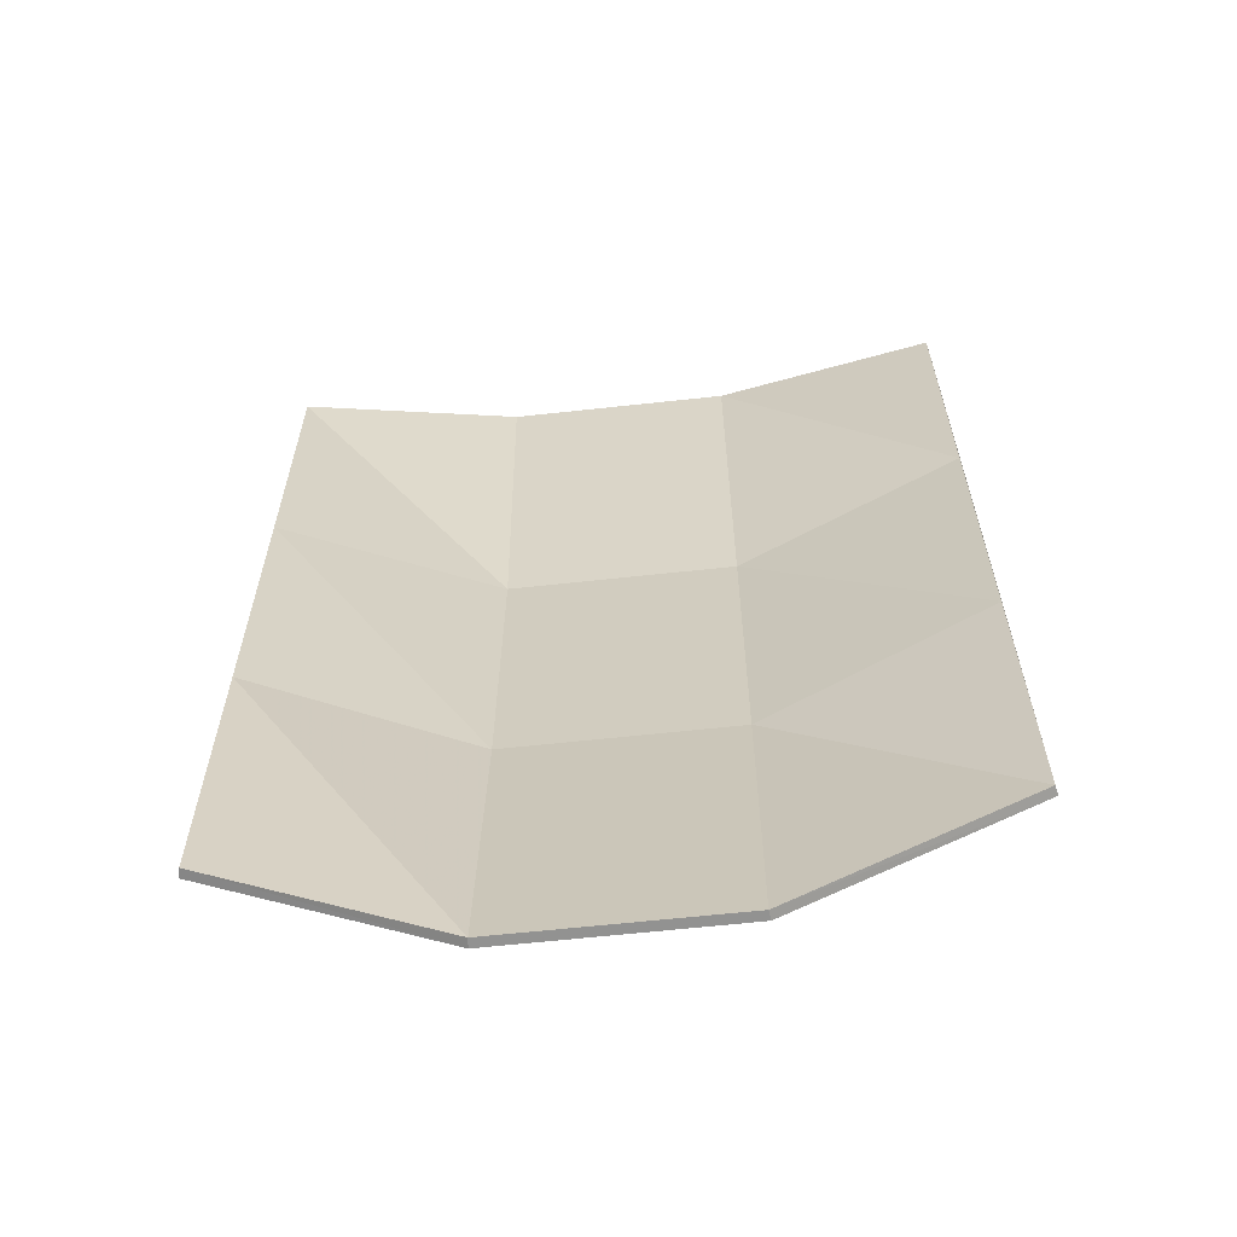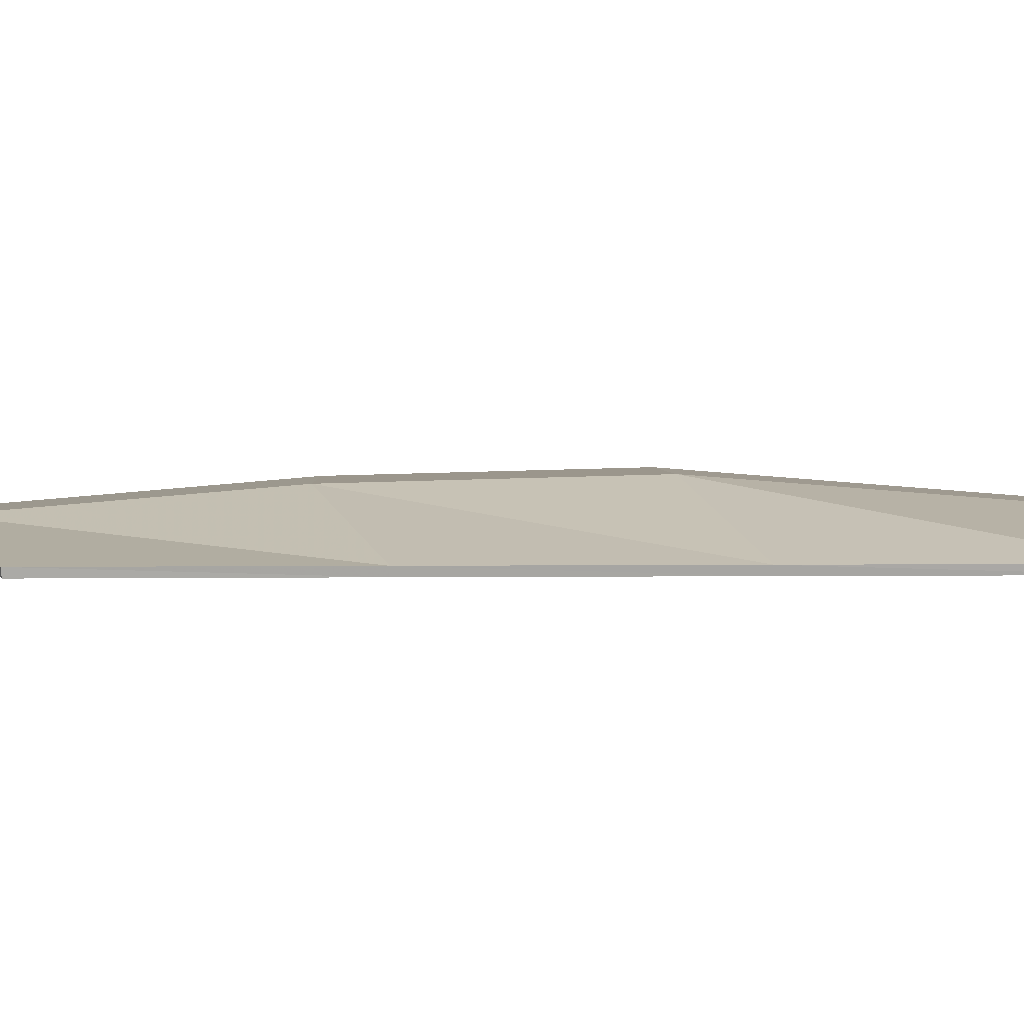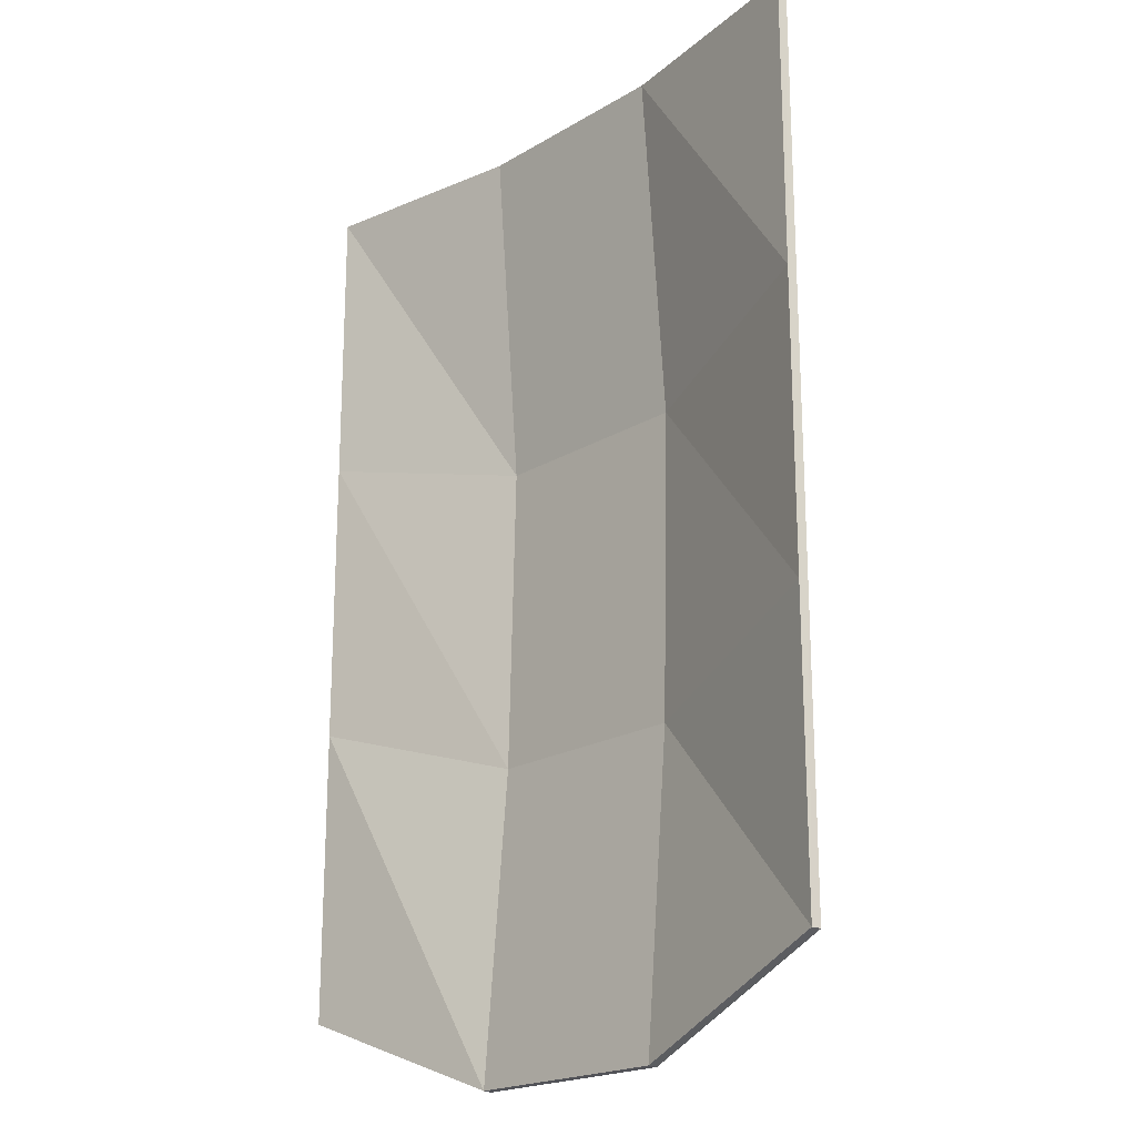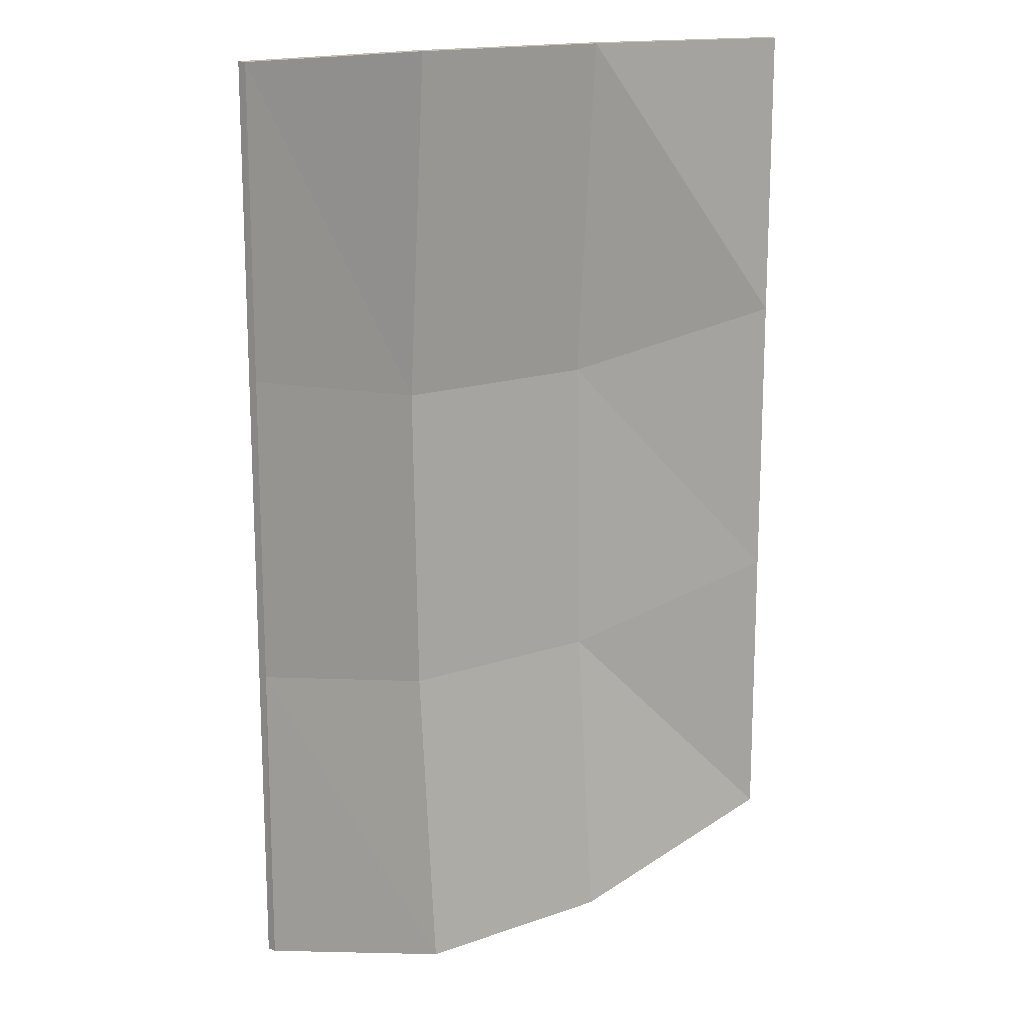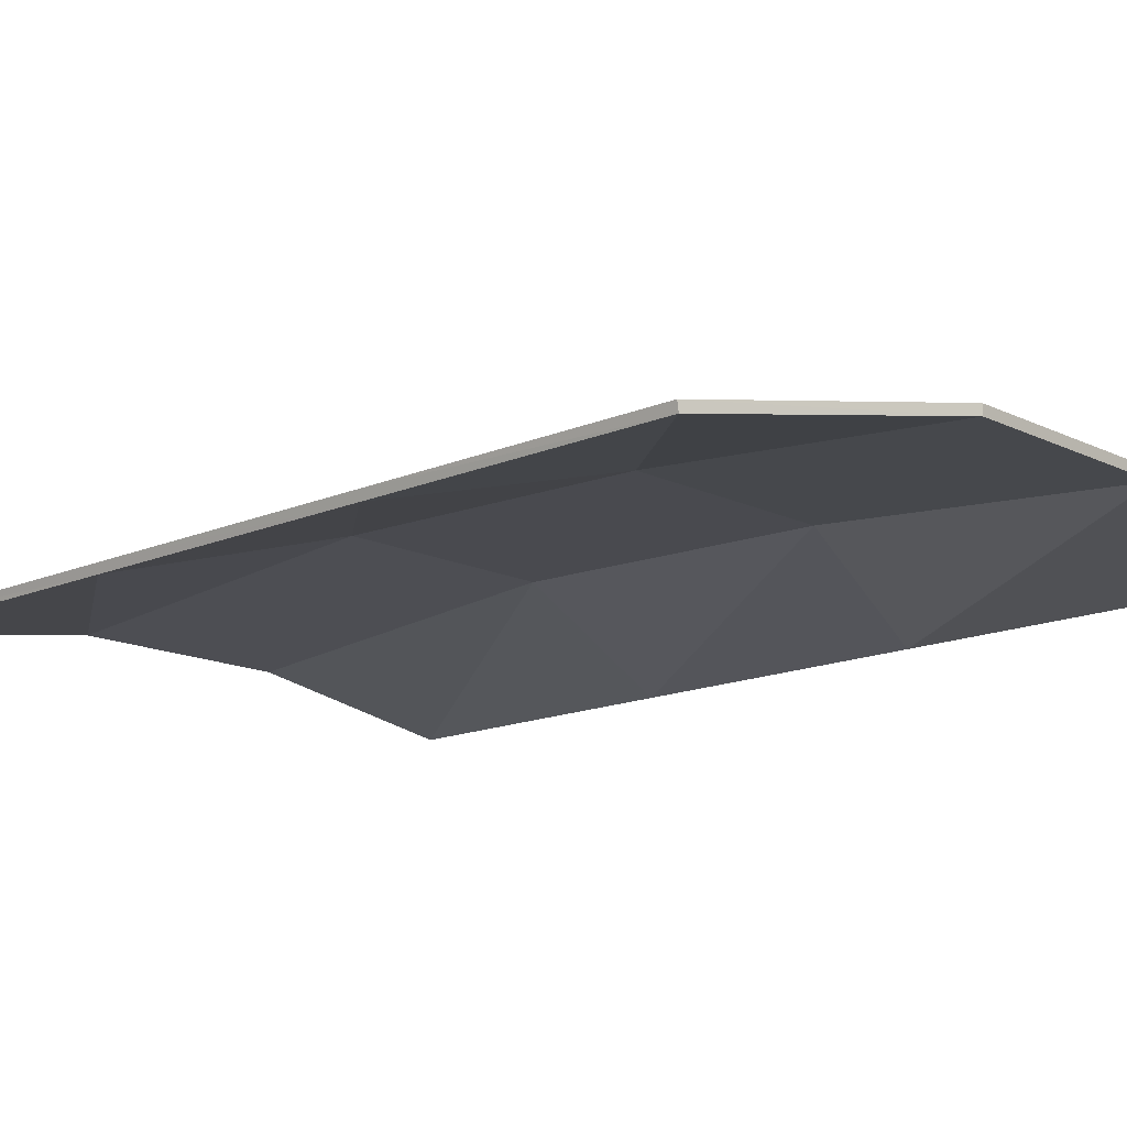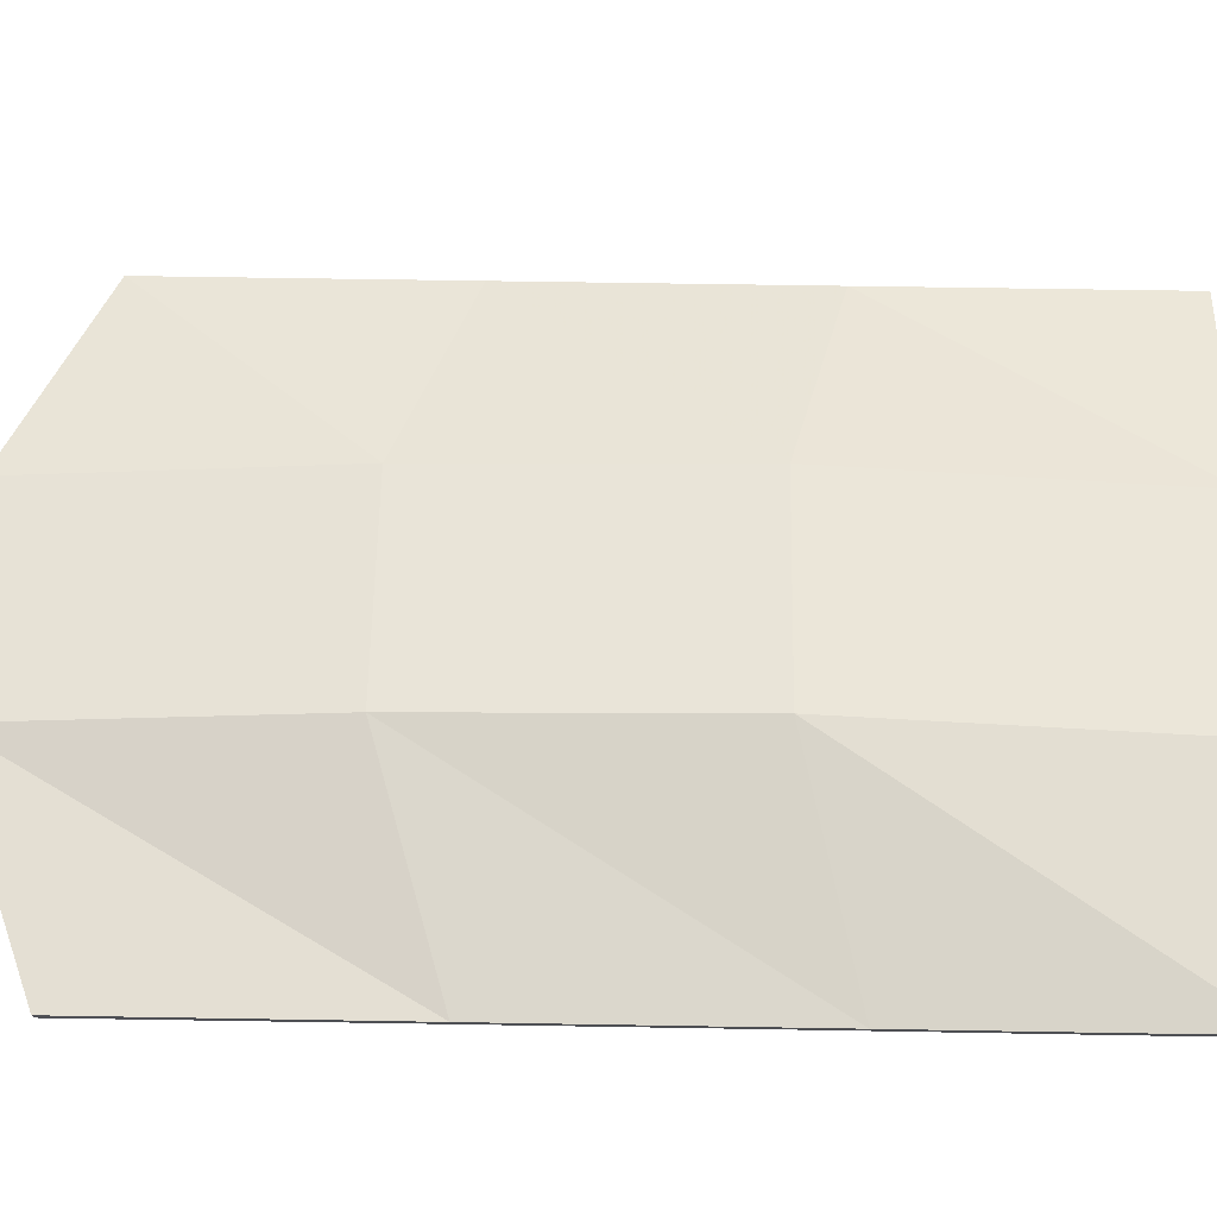
<metadata>
{"format":"obj","ext":"obj","renderer":"f3d","projection":"perspective","resolution":1024,"background":"white","views":[{"elev":-62.6,"azim":-174.1,"up":"+Y"},{"elev":3.0,"azim":87.8,"up":"+Z"},{"elev":-20.2,"azim":-133.1,"up":"+Y"},{"elev":15.8,"azim":143.4,"up":"+Y"},{"elev":-14.9,"azim":-47.1,"up":"+Z"},{"elev":59.3,"azim":91.0,"up":"+Z"}]}
</metadata>
<code>
v -25 -30.75 -0.1867
v -8.351 -37.13 2.198
v 8.317 -37.13 2.322
v 25 -30.75 0.1867
v -25 -8.123 -0.1867
v -8.366 -13.35 4.194
v 8.303 -13.35 4.318
v 25 -8.123 0.1867
v -25 14.5 -0.1867
v -8.37 10.43 4.786
v 8.298 10.43 4.911
v 25 14.5 0.1867
v -25 37.13 -0.1867
v -8.355 37.13 2.689
v 8.314 37.13 2.813
v 25 37.13 0.1867
v -24.85 -30.72 -0.8749
v -8.273 -37.08 1.502
v -8.279 -13.32 3.495
v -24.83 -8.104 -0.8698
v 8.25 -37.08 1.626
v 8.226 -13.32 3.618
v 24.86 -30.72 -0.5037
v 24.84 -8.104 -0.499
v -8.278 10.42 4.088
v -24.83 14.49 -0.8689
v 8.216 10.42 4.211
v 24.84 14.49 -0.4981
v -8.273 37.08 1.994
v -24.84 37.1 -0.8731
v 8.242 37.08 2.117
v 24.85 37.1 -0.502
f 17 20 19 18
f 18 19 22 21
f 21 22 24 23
f 20 26 25 19
f 19 25 27 22
f 22 27 28 24
f 26 30 29 25
f 25 29 31 27
f 27 31 32 28
f 1 2 6 5
f 2 3 7 6
f 3 4 8 7
f 5 6 10 9
f 6 7 11 10
f 7 8 12 11
f 9 10 14 13
f 10 11 15 14
f 11 12 16 15
f 1 17 18 2
f 5 20 17 1
f 2 18 21 3
f 3 21 23 4
f 4 23 24 8
f 9 26 20 5
f 8 24 28 12
f 14 29 30 13
f 13 30 26 9
f 15 31 29 14
f 12 28 32 16
f 16 32 31 15

</code>
